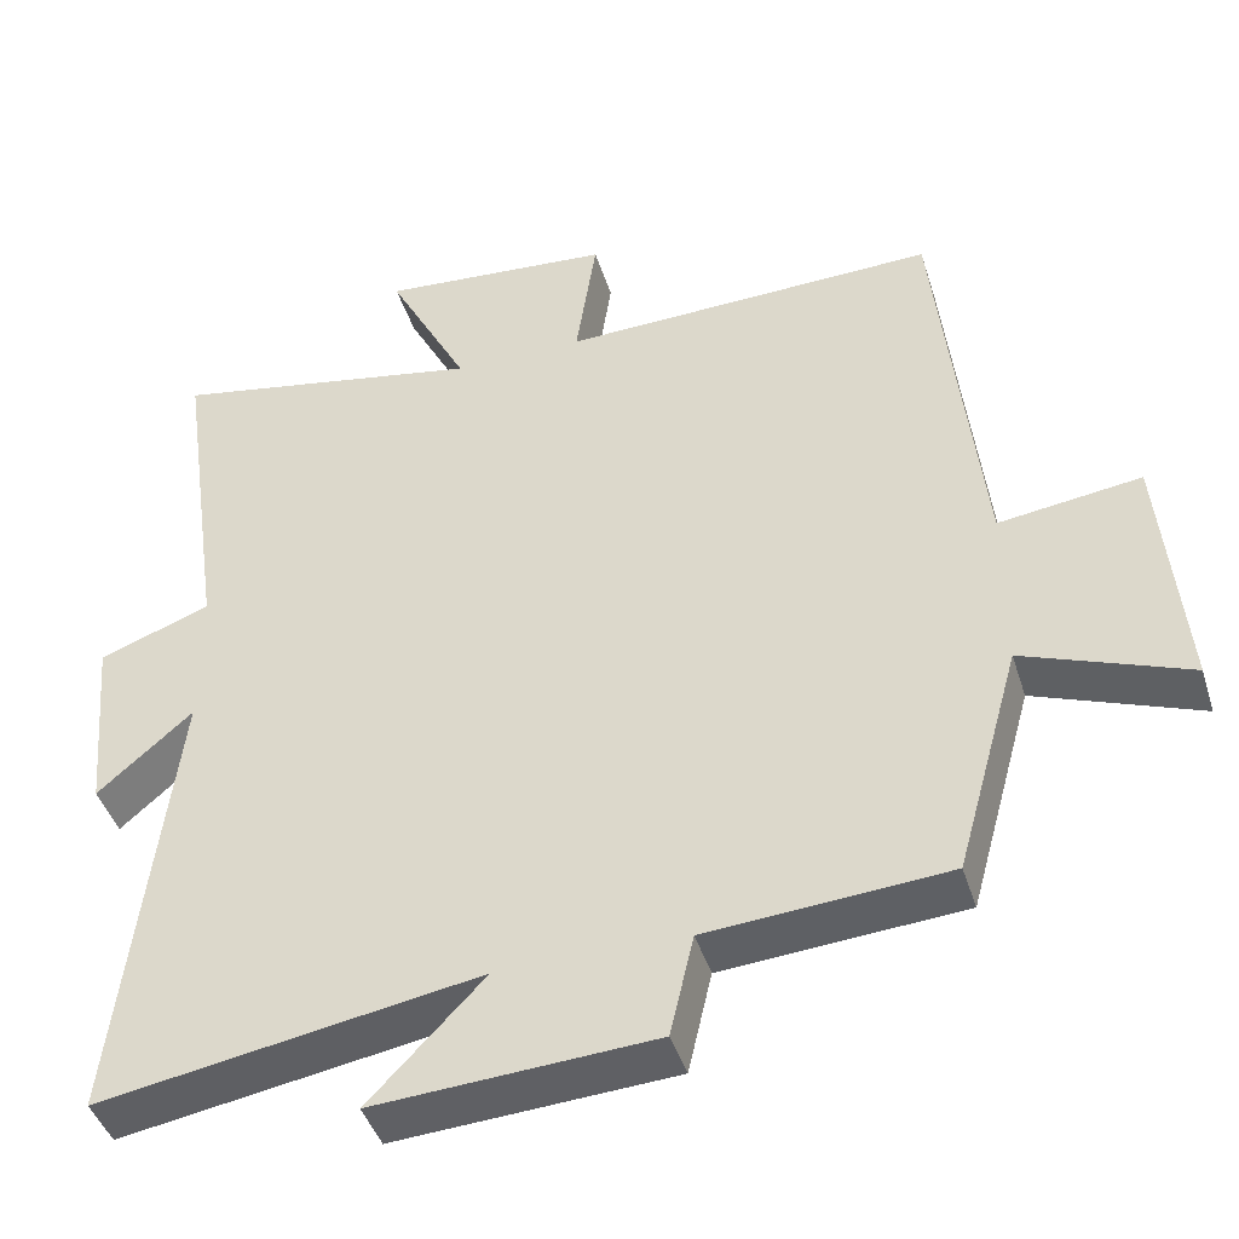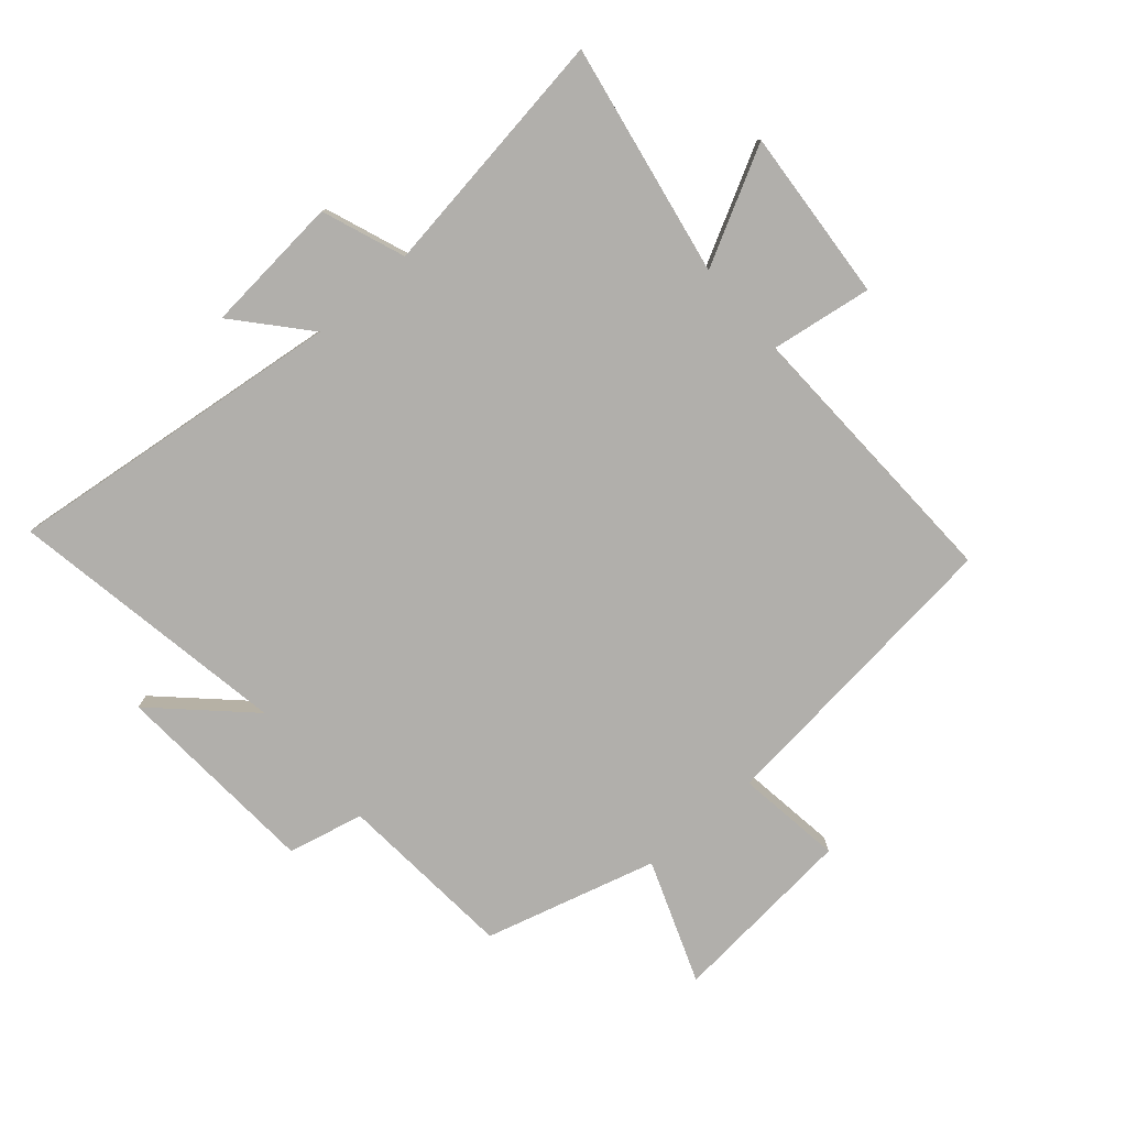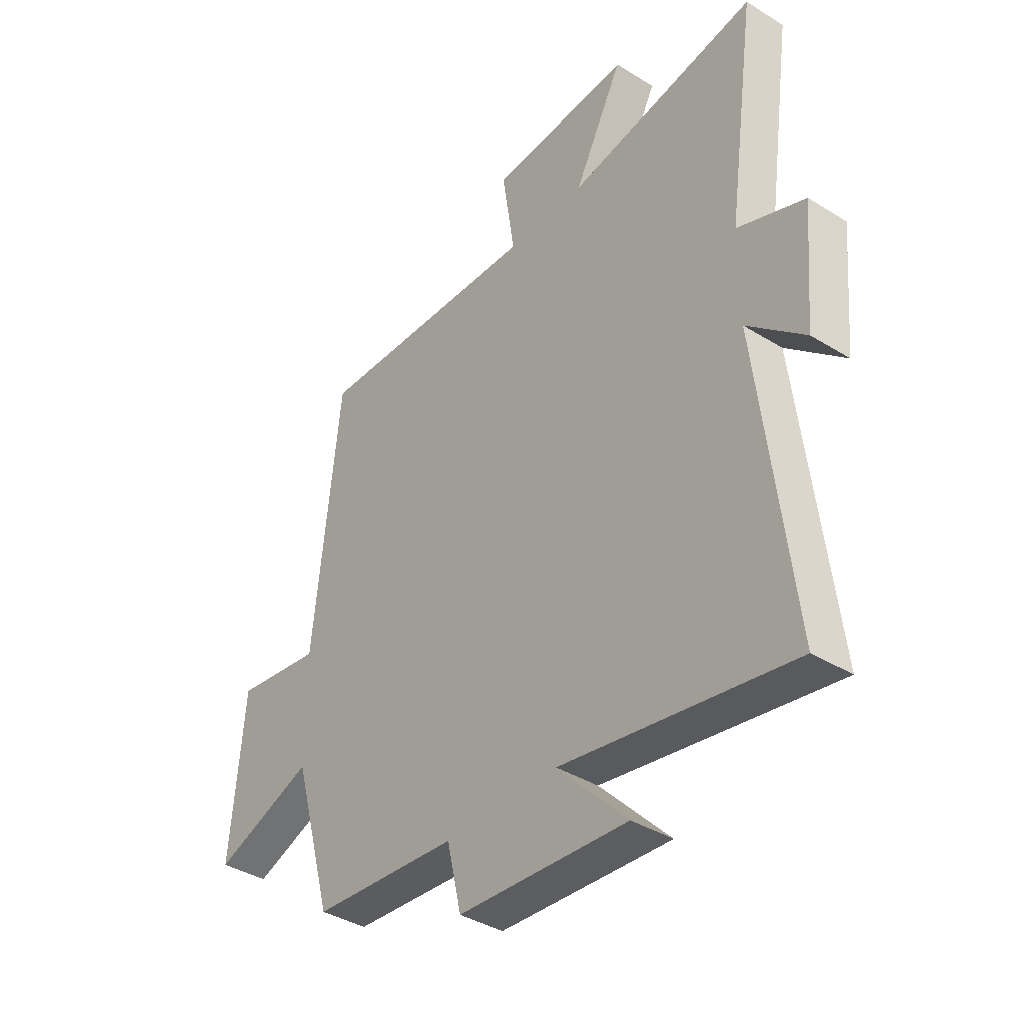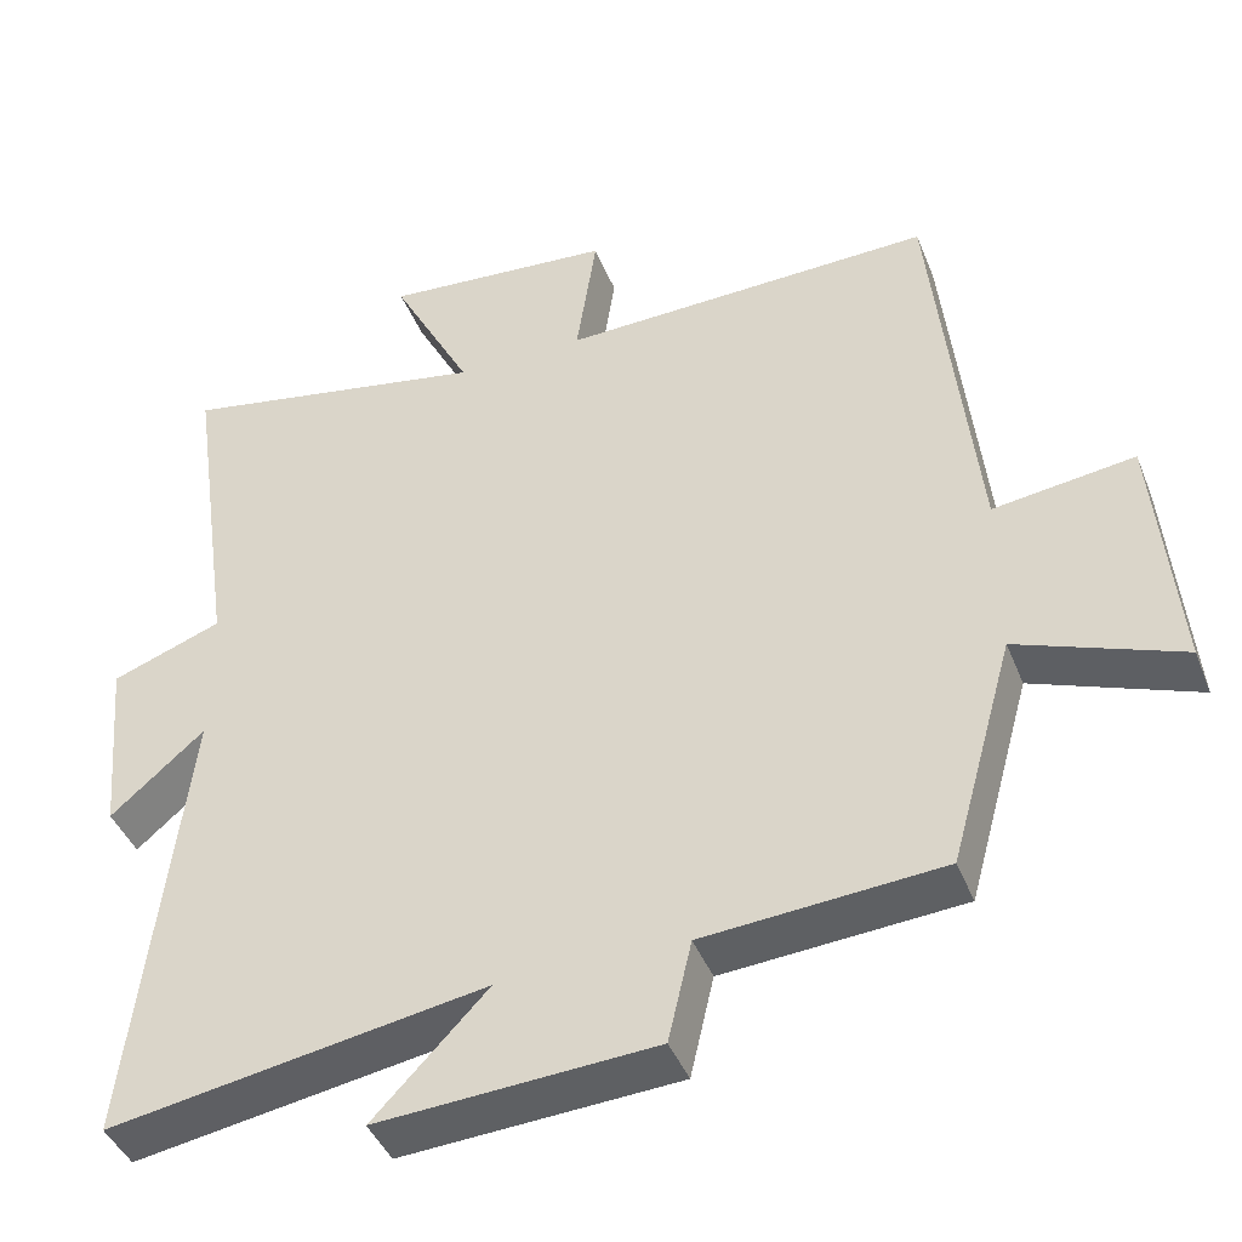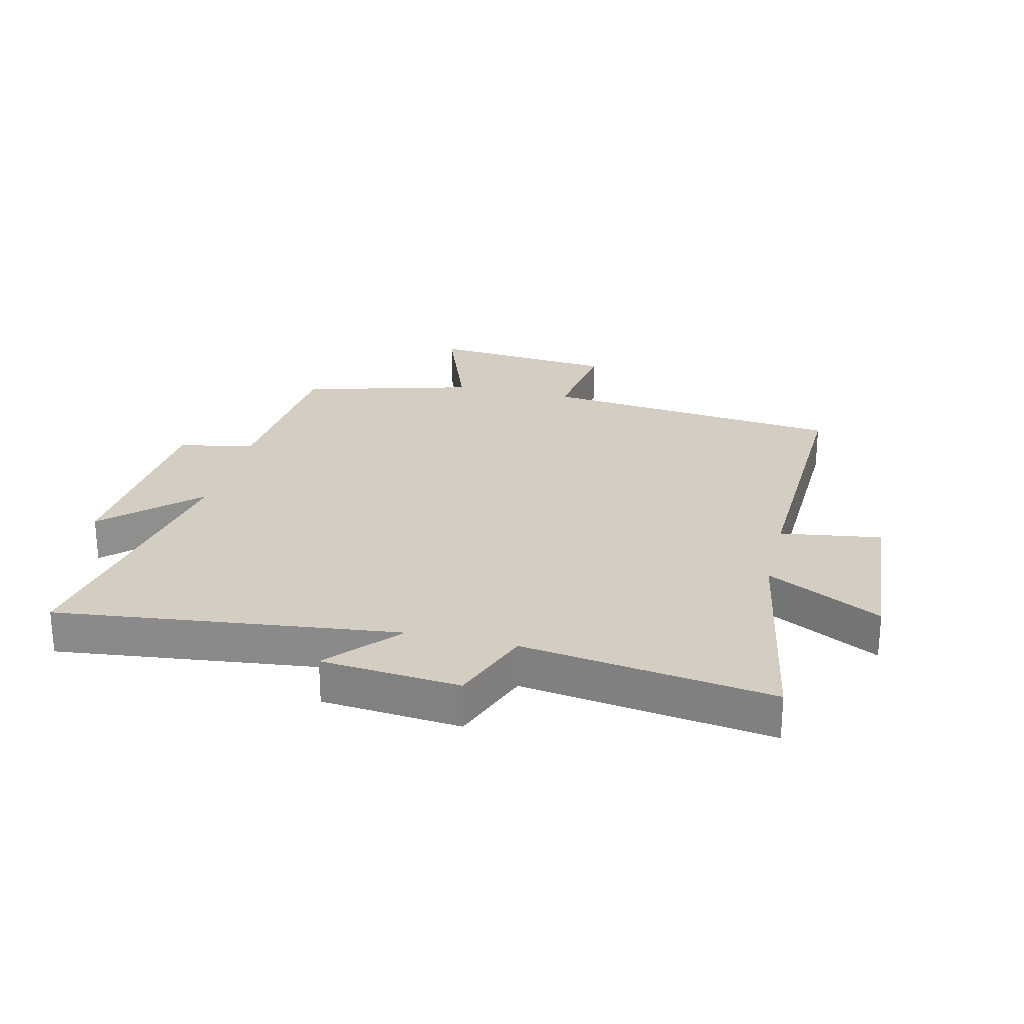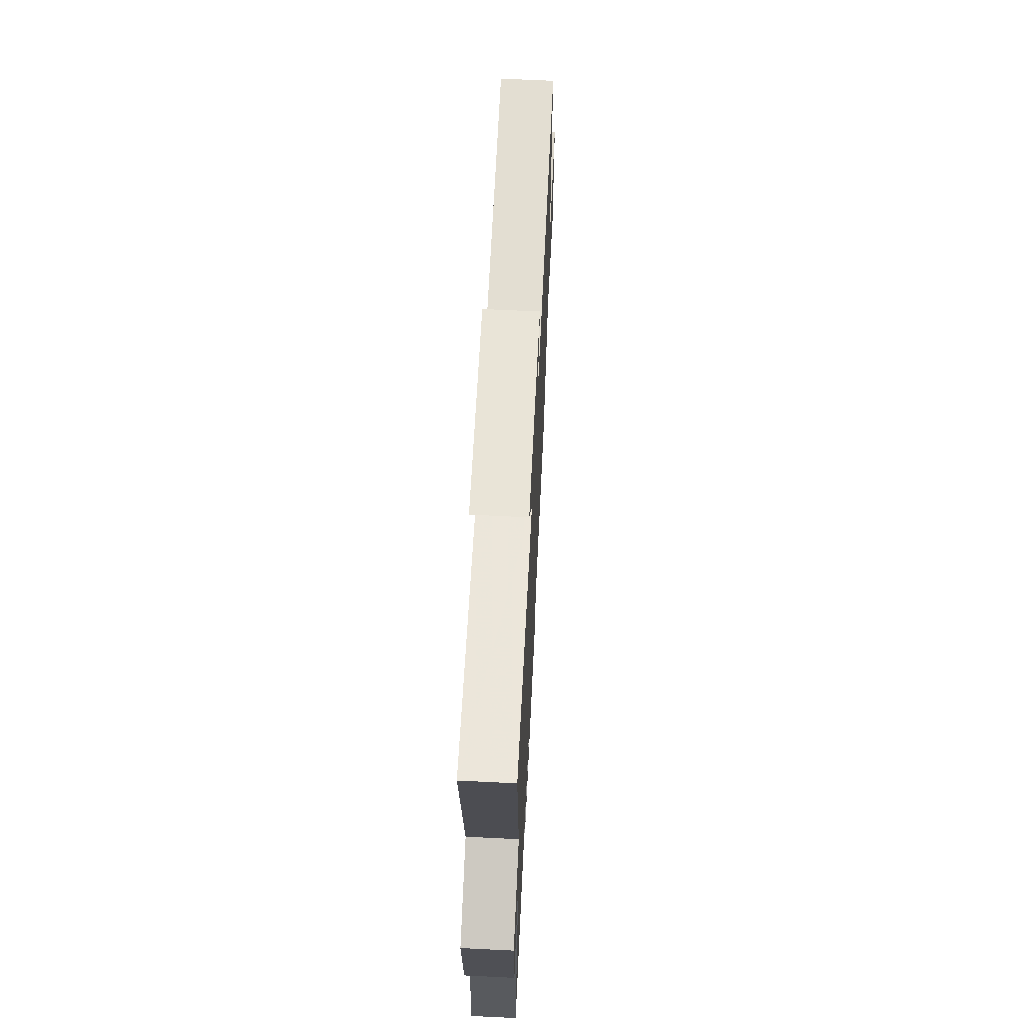
<metadata>
{"format":"obj","ext":"obj","renderer":"f3d","projection":"perspective","resolution":1024,"background":"white","views":[{"elev":-43.3,"azim":17.0,"up":"+Z"},{"elev":-78.3,"azim":-49.0,"up":"+Y"},{"elev":-38.5,"azim":-128.1,"up":"+Z"},{"elev":-42.4,"azim":20.7,"up":"+Z"},{"elev":25.3,"azim":-76.4,"up":"+Y"},{"elev":65.7,"azim":-87.2,"up":"+Z"}]}
</metadata>
<code>
v -0.558 0.07 0.57
v -0.175 0.07 0.5
v -0.274 0.07 0.689
v 0.01 0.07 0.667
v -0.015 0.07 0.5
v 0.446 0.07 0.515
v 0.5 0.07 0.014
v 0.674 0.07 0.038
v 0.702 0.07 -0.27
v 0.5 0.07 -0.194
v 0.421 0.07 -0.477
v 0.127 0.07 -0.5
v 0.098 0.07 -0.625
v -0.244 0.07 -0.647
v -0.103 0.07 -0.5
v -0.567 0.07 -0.579
v -0.5 0.07 -0.019
v -0.616 0.07 -0.12
v -0.636 0.07 0.108
v -0.5 0.07 0.159
v -0.558 0 0.57
v -0.175 0 0.5
v -0.274 0 0.689
v 0.01 0 0.667
v -0.015 0 0.5
v 0.446 0 0.515
v 0.5 0 0.014
v 0.674 0 0.038
v 0.702 0 -0.27
v 0.5 0 -0.194
v 0.421 0 -0.477
v 0.127 0 -0.5
v 0.098 0 -0.625
v -0.244 0 -0.647
v -0.103 0 -0.5
v -0.567 0 -0.579
v -0.5 0 -0.019
v -0.616 0 -0.12
v -0.636 0 0.108
v -0.5 0 0.159
f 17 18 19 20
f 15 16 17
f 15 17 20
f 12 13 14 15
f 10 11 12 15
f 10 15 20 1
f 7 8 9 10
f 5 6 7 10
f 2 3 4 5
f 2 5 10
f 1 2 10
f 40 39 38 37
f 37 36 35
f 40 37 35
f 35 34 33 32
f 35 32 31 30
f 21 40 35 30
f 30 29 28 27
f 30 27 26 25
f 25 24 23 22
f 30 25 22
f 30 22 21
f 1 21 22 2
f 2 22 23 3
f 3 23 24 4
f 4 24 25 5
f 5 25 26 6
f 6 26 27 7
f 7 27 28 8
f 8 28 29 9
f 9 29 30 10
f 10 30 31 11
f 11 31 32 12
f 12 32 33 13
f 13 33 34 14
f 14 34 35 15
f 15 35 36 16
f 16 36 37 17
f 17 37 38 18
f 18 38 39 19
f 19 39 40 20
f 20 40 21 1

</code>
